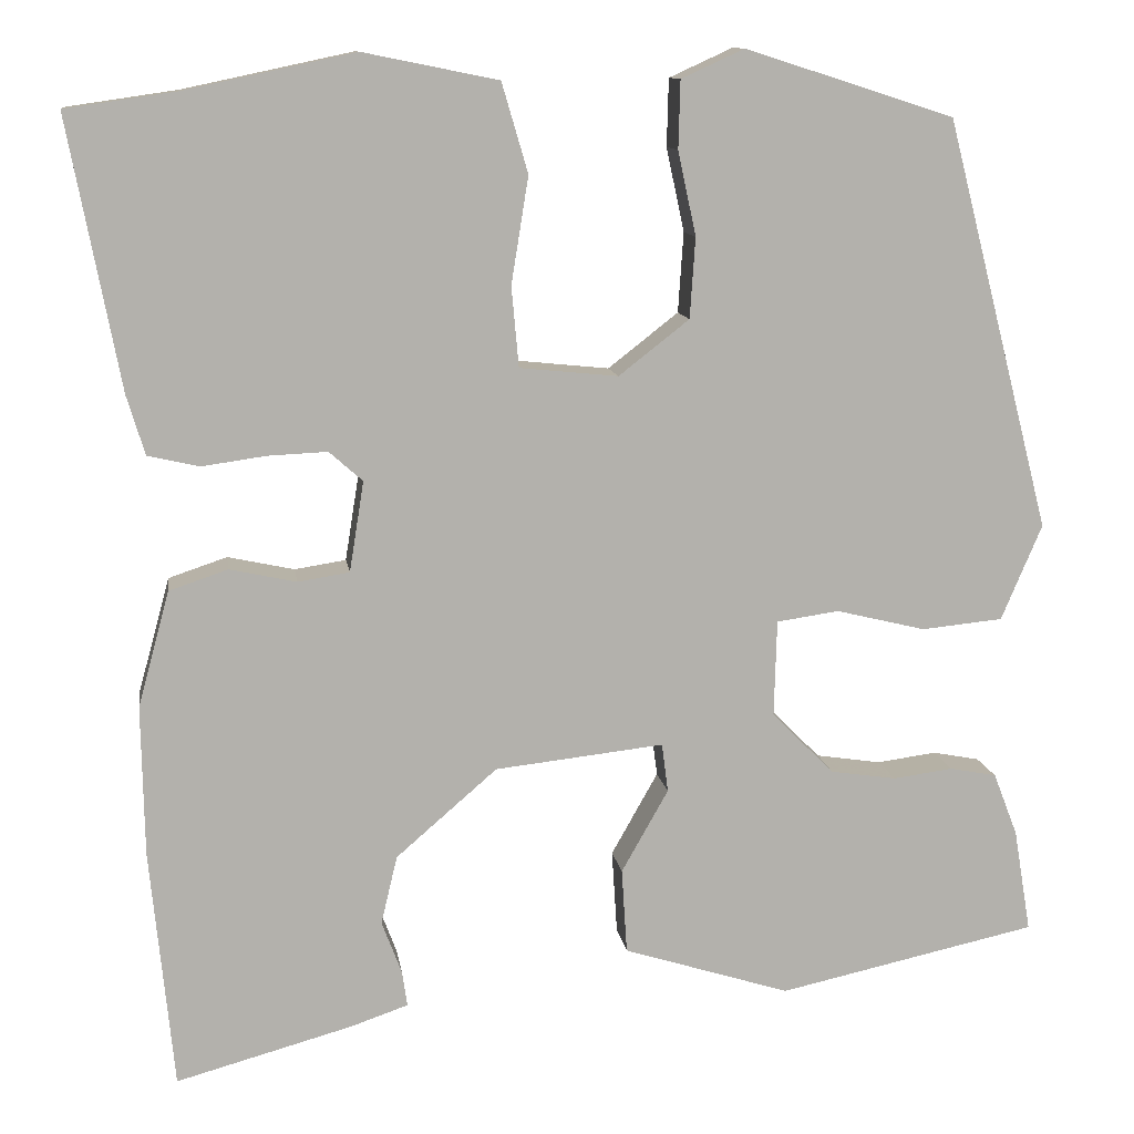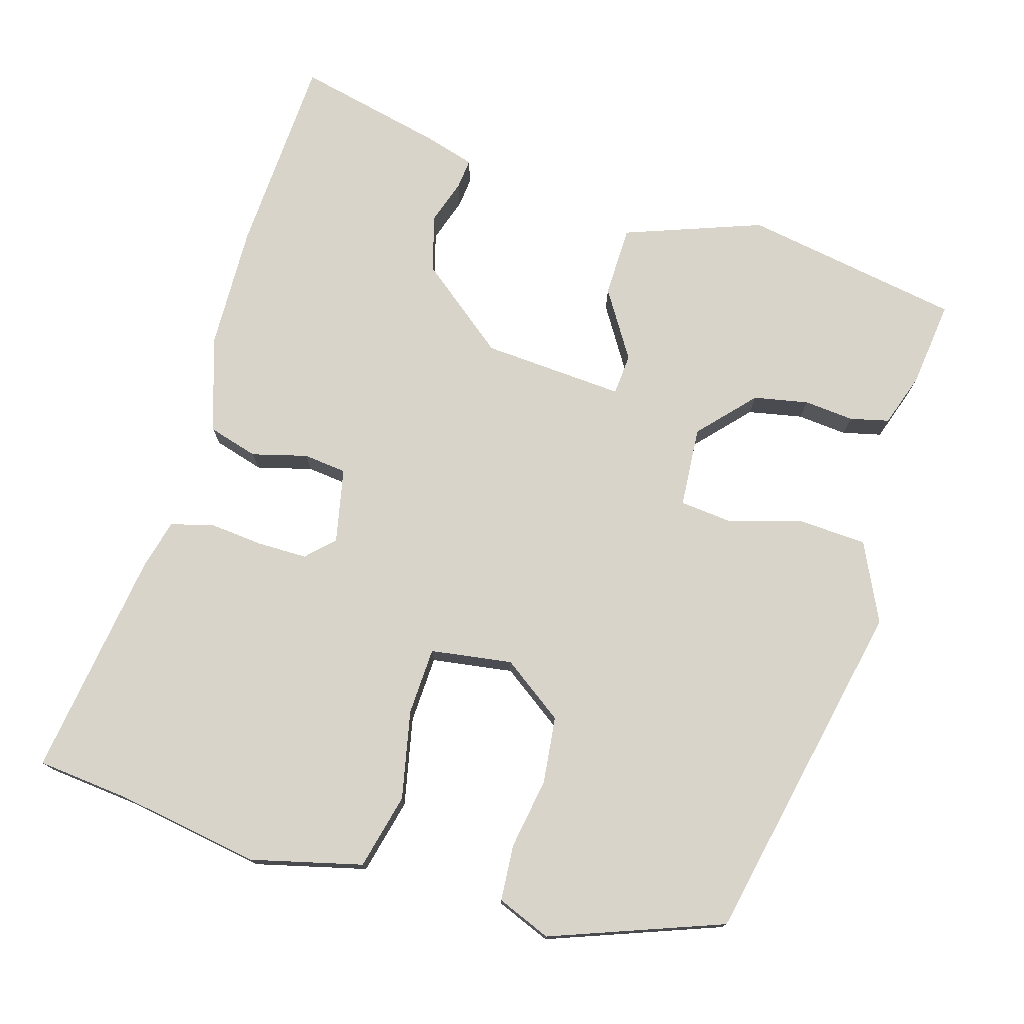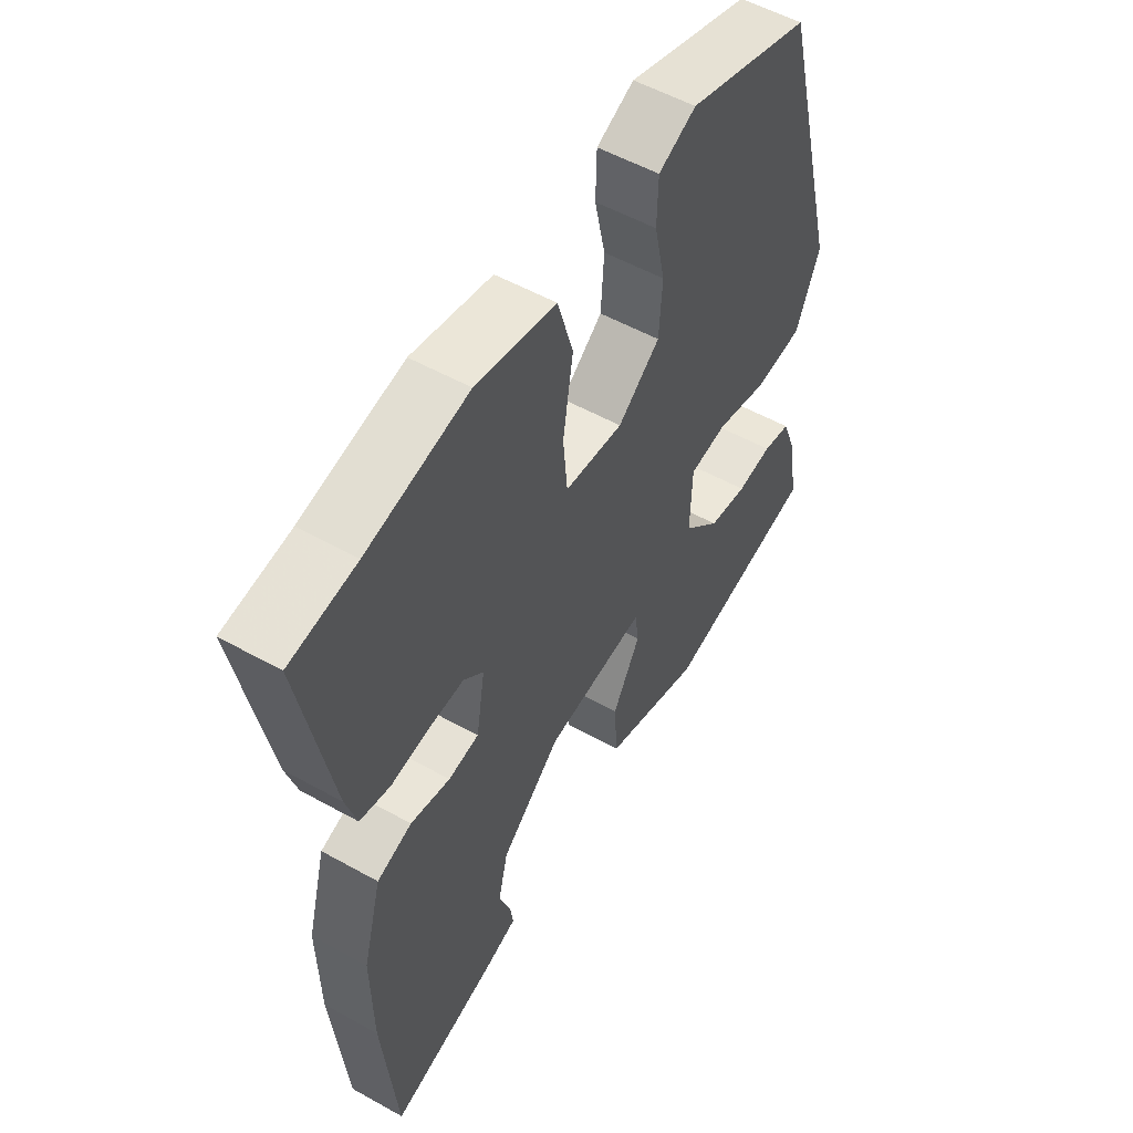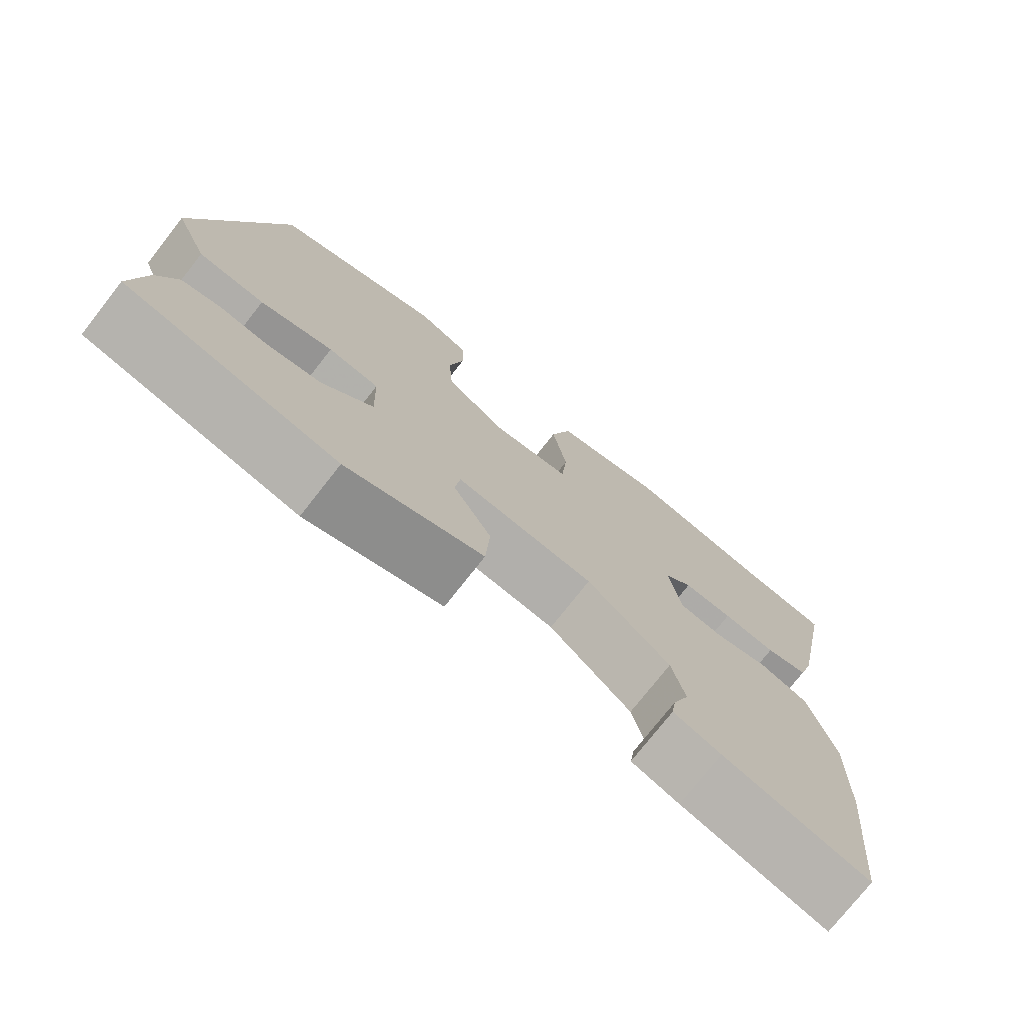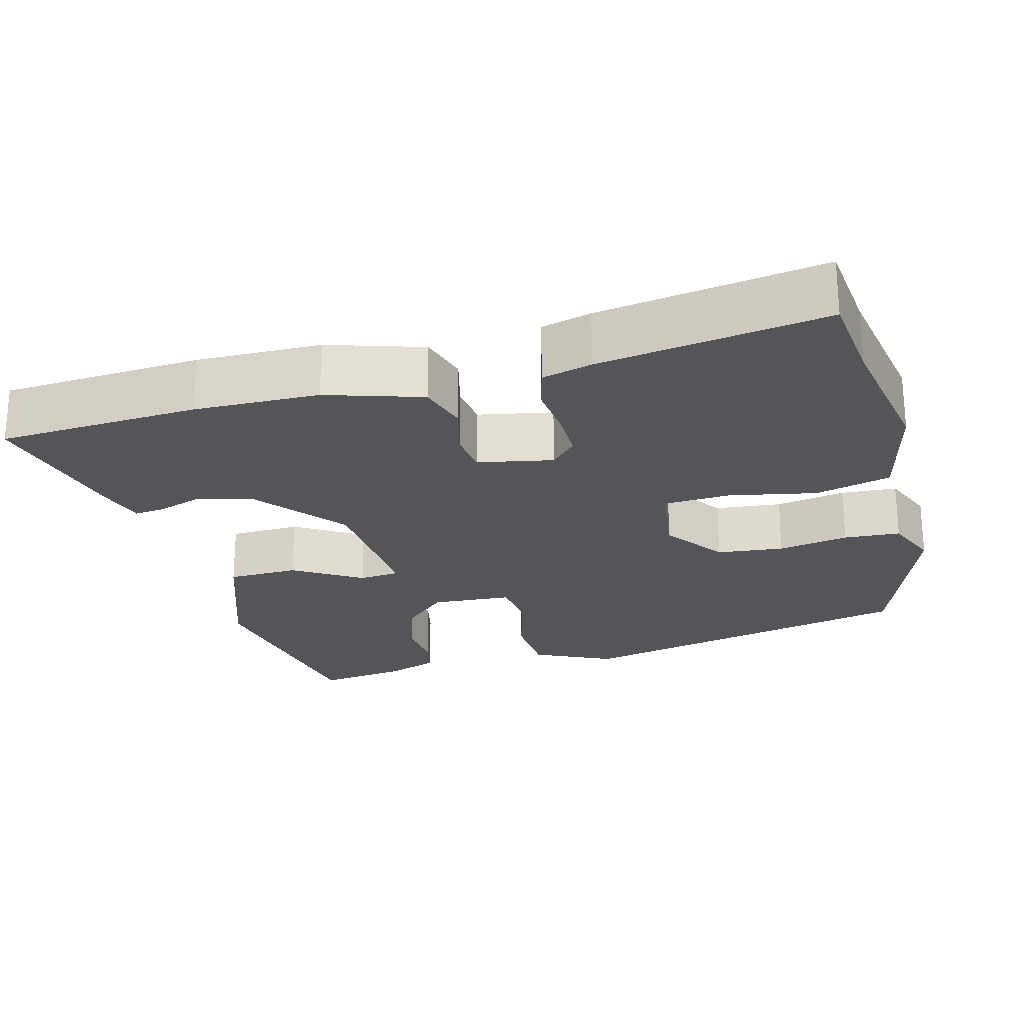
<metadata>
{"format":"obj","ext":"obj","renderer":"f3d","projection":"perspective","resolution":1024,"background":"white","views":[{"elev":11.3,"azim":-8.2,"up":"+Z"},{"elev":75.7,"azim":13.9,"up":"+Y"},{"elev":54.0,"azim":-59.3,"up":"+Z"},{"elev":-75.3,"azim":141.9,"up":"+Z"},{"elev":-24.0,"azim":-77.2,"up":"+Y"}]}
</metadata>
<code>
v 0.489 0.07 -0.452
v 0.202 0.07 -0.515
v 0.017 0.07 -0.457
v 0.011 0.07 -0.363
v 0.063 0.07 -0.271
v 0.056 0.07 -0.217
v -0.131 0.07 -0.238
v -0.243 0.07 -0.335
v -0.261 0.07 -0.411
v -0.239 0.07 -0.469
v -0.233 0.07 -0.509
v -0.297 0.07 -0.531
v -0.492 0.07 -0.585
v -0.518 0.07 -0.319
v -0.521 0.07 -0.153
v -0.486 0.07 -0.025
v -0.421 0.07 -0.003
v -0.347 0.07 -0.019
v -0.29 0.07 -0.01
v -0.274 0.07 0.09
v -0.311 0.07 0.123
v -0.377 0.07 0.12
v -0.448 0.07 0.11
v -0.505 0.07 0.123
v -0.525 0.07 0.189
v -0.582 0.07 0.488
v -0.459 0.07 0.506
v -0.271 0.07 0.546
v -0.122 0.07 0.516
v -0.093 0.07 0.417
v -0.112 0.07 0.299
v -0.104 0.07 0.21
v 0.005 0.07 0.199
v 0.083 0.07 0.26
v 0.089 0.07 0.349
v 0.069 0.07 0.442
v 0.071 0.07 0.517
v 0.141 0.07 0.549
v 0.372 0.07 0.475
v 0.489 0.07 0.021
v 0.444 0.07 -0.085
v 0.354 0.07 -0.094
v 0.255 0.07 -0.07
v 0.186 0.07 -0.08
v 0.183 0.07 -0.187
v 0.252 0.07 -0.256
v 0.325 0.07 -0.267
v 0.391 0.07 -0.258
v 0.443 0.07 -0.268
v 0.47 0.07 -0.338
v 0.489 0 -0.452
v 0.202 0 -0.515
v 0.017 0 -0.457
v 0.011 0 -0.363
v 0.063 0 -0.271
v 0.056 0 -0.217
v -0.131 0 -0.238
v -0.243 0 -0.335
v -0.261 0 -0.411
v -0.239 0 -0.469
v -0.233 0 -0.509
v -0.297 0 -0.531
v -0.492 0 -0.585
v -0.518 0 -0.319
v -0.521 0 -0.153
v -0.486 0 -0.025
v -0.421 0 -0.003
v -0.347 0 -0.019
v -0.29 0 -0.01
v -0.274 0 0.09
v -0.311 0 0.123
v -0.377 0 0.12
v -0.448 0 0.11
v -0.505 0 0.123
v -0.525 0 0.189
v -0.582 0 0.488
v -0.459 0 0.506
v -0.271 0 0.546
v -0.122 0 0.516
v -0.093 0 0.417
v -0.112 0 0.299
v -0.104 0 0.21
v 0.005 0 0.199
v 0.083 0 0.26
v 0.089 0 0.349
v 0.069 0 0.442
v 0.071 0 0.517
v 0.141 0 0.549
v 0.372 0 0.475
v 0.489 0 0.021
v 0.444 0 -0.085
v 0.354 0 -0.094
v 0.255 0 -0.07
v 0.186 0 -0.08
v 0.183 0 -0.187
v 0.252 0 -0.256
v 0.325 0 -0.267
v 0.391 0 -0.258
v 0.443 0 -0.268
v 0.47 0 -0.338
f 47 48 49 50
f 46 47 50 1
f 40 41 42 43
f 40 43 44
f 39 40 44
f 38 39 44
f 35 36 37 38
f 34 35 38 44
f 33 34 44 45
f 28 29 30 31
f 27 28 31 32
f 26 27 32
f 25 26 32
f 22 23 24 25
f 21 22 25 32
f 20 21 32 33
f 15 16 17 18
f 15 18 19
f 14 15 19
f 13 14 19
f 12 13 19
f 9 10 11 12
f 8 9 12 19
f 7 8 19 20
f 2 3 4 5
f 46 1 2 5
f 45 46 5 6
f 20 33 45
f 6 7 20 45
f 100 99 98 97
f 51 100 97 96
f 93 92 91 90
f 94 93 90
f 94 90 89
f 94 89 88
f 88 87 86 85
f 94 88 85 84
f 95 94 84 83
f 81 80 79 78
f 82 81 78 77
f 82 77 76
f 82 76 75
f 75 74 73 72
f 82 75 72 71
f 83 82 71 70
f 68 67 66 65
f 69 68 65
f 69 65 64
f 69 64 63
f 69 63 62
f 62 61 60 59
f 69 62 59 58
f 70 69 58 57
f 55 54 53 52
f 55 52 51 96
f 56 55 96 95
f 95 83 70
f 95 70 57 56
f 1 51 52 2
f 2 52 53 3
f 3 53 54 4
f 4 54 55 5
f 5 55 56 6
f 6 56 57 7
f 7 57 58 8
f 8 58 59 9
f 9 59 60 10
f 10 60 61 11
f 11 61 62 12
f 12 62 63 13
f 13 63 64 14
f 14 64 65 15
f 15 65 66 16
f 16 66 67 17
f 17 67 68 18
f 18 68 69 19
f 19 69 70 20
f 20 70 71 21
f 21 71 72 22
f 22 72 73 23
f 23 73 74 24
f 24 74 75 25
f 25 75 76 26
f 26 76 77 27
f 27 77 78 28
f 28 78 79 29
f 29 79 80 30
f 30 80 81 31
f 31 81 82 32
f 32 82 83 33
f 33 83 84 34
f 34 84 85 35
f 35 85 86 36
f 36 86 87 37
f 37 87 88 38
f 38 88 89 39
f 39 89 90 40
f 40 90 91 41
f 41 91 92 42
f 42 92 93 43
f 43 93 94 44
f 44 94 95 45
f 45 95 96 46
f 46 96 97 47
f 47 97 98 48
f 48 98 99 49
f 49 99 100 50
f 50 100 51 1

</code>
